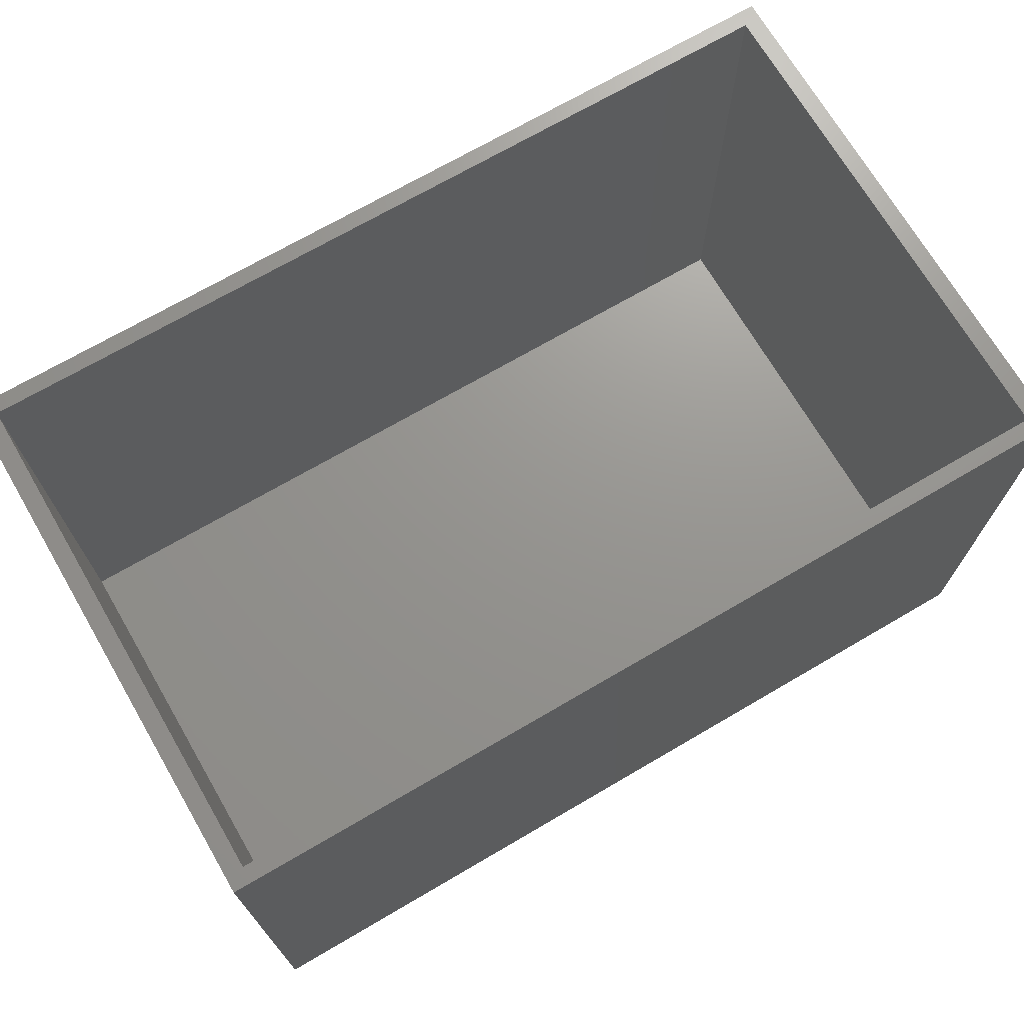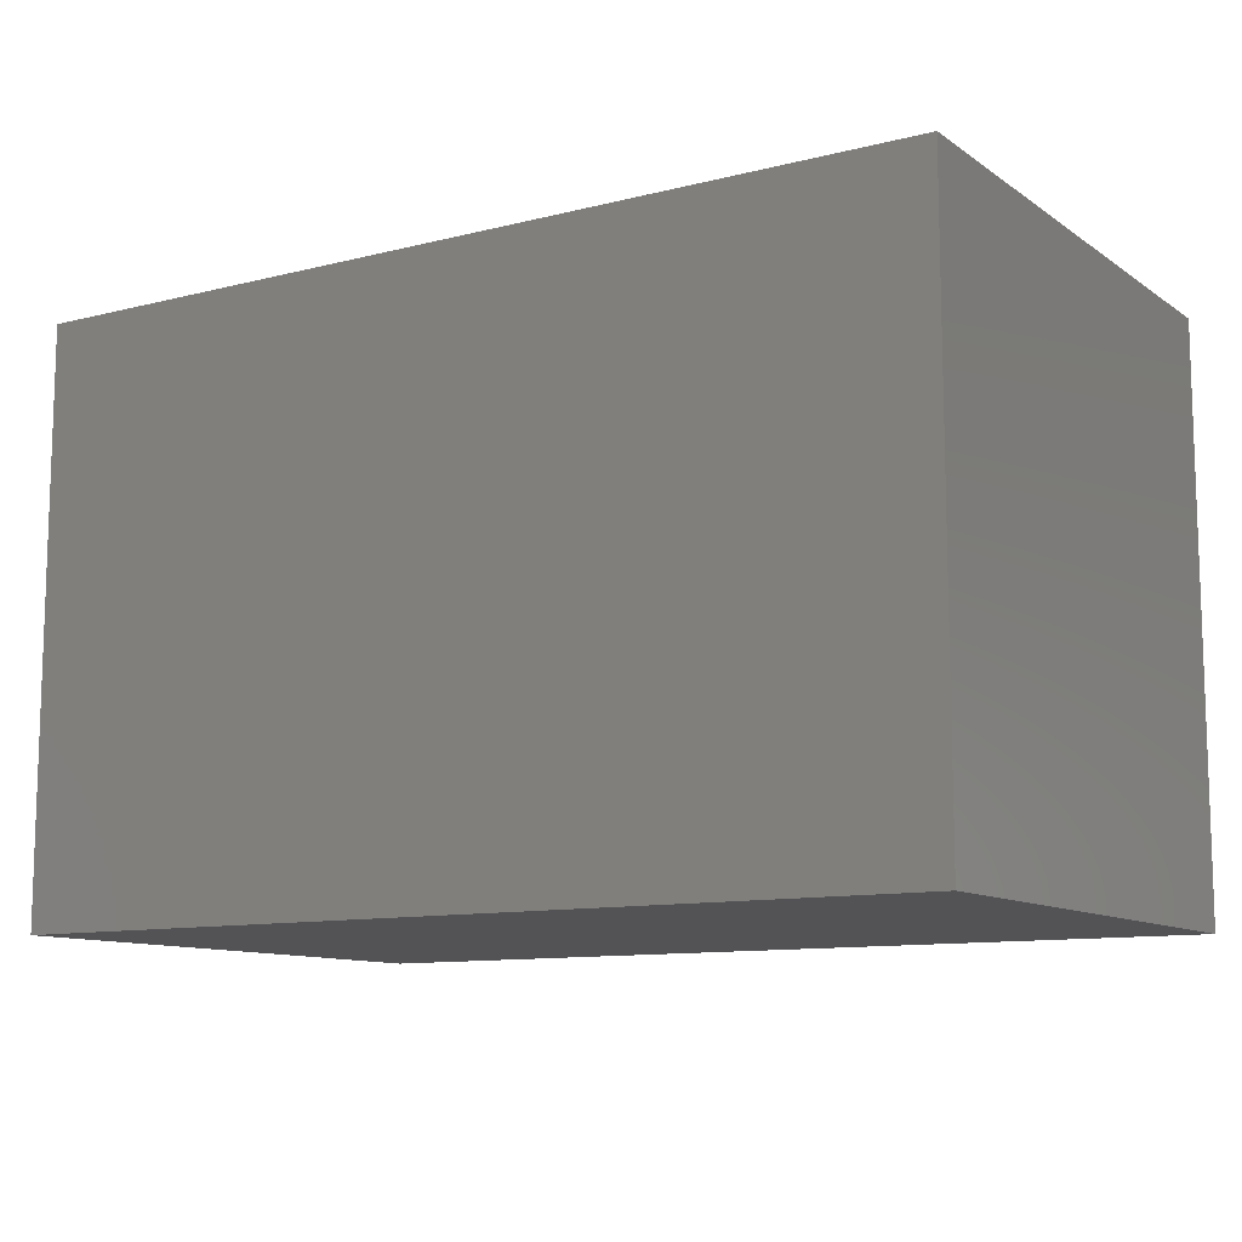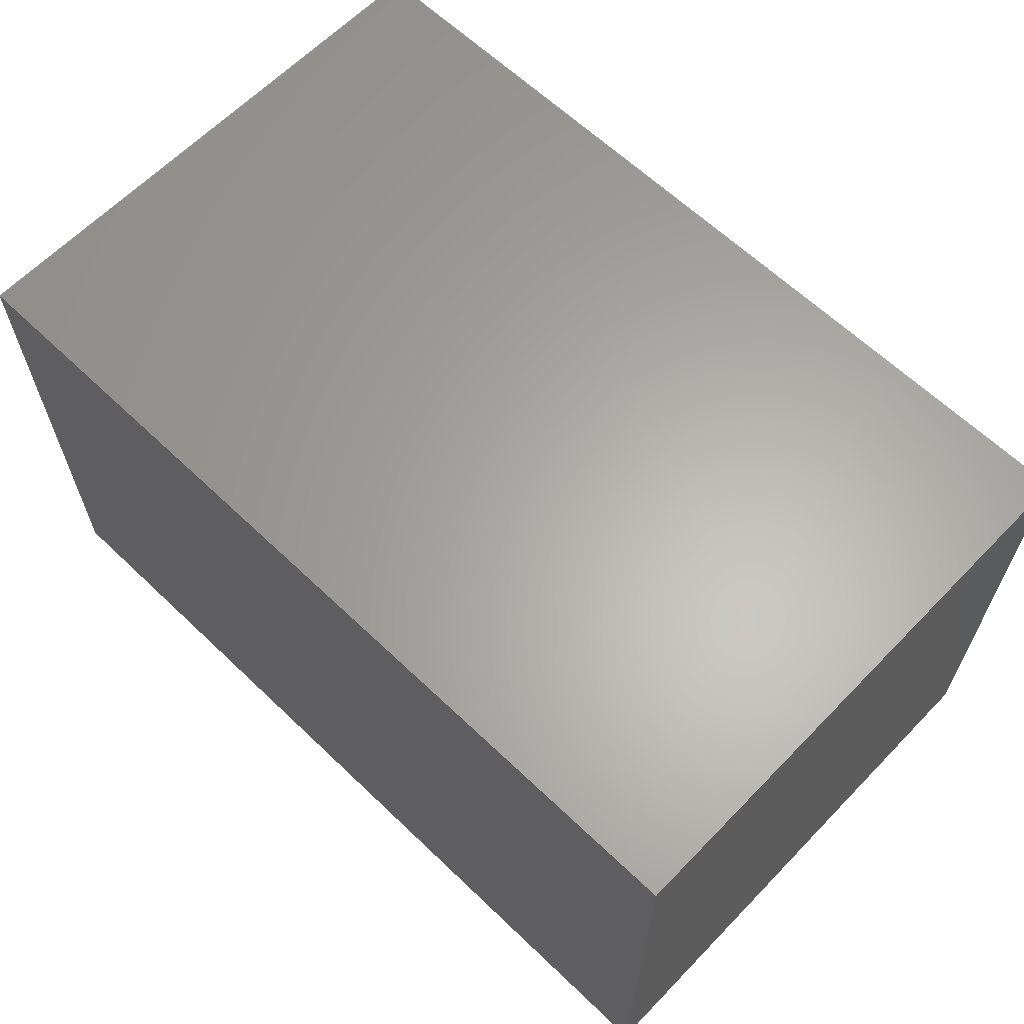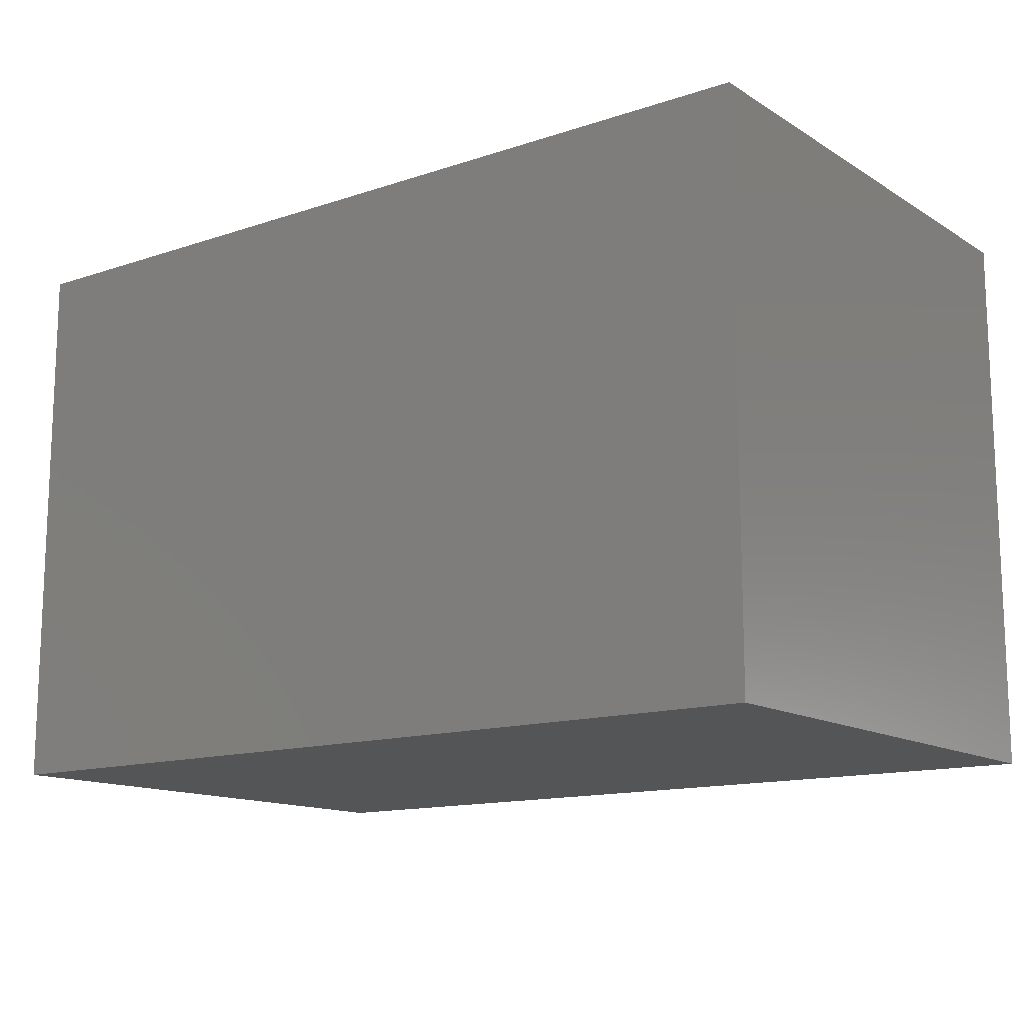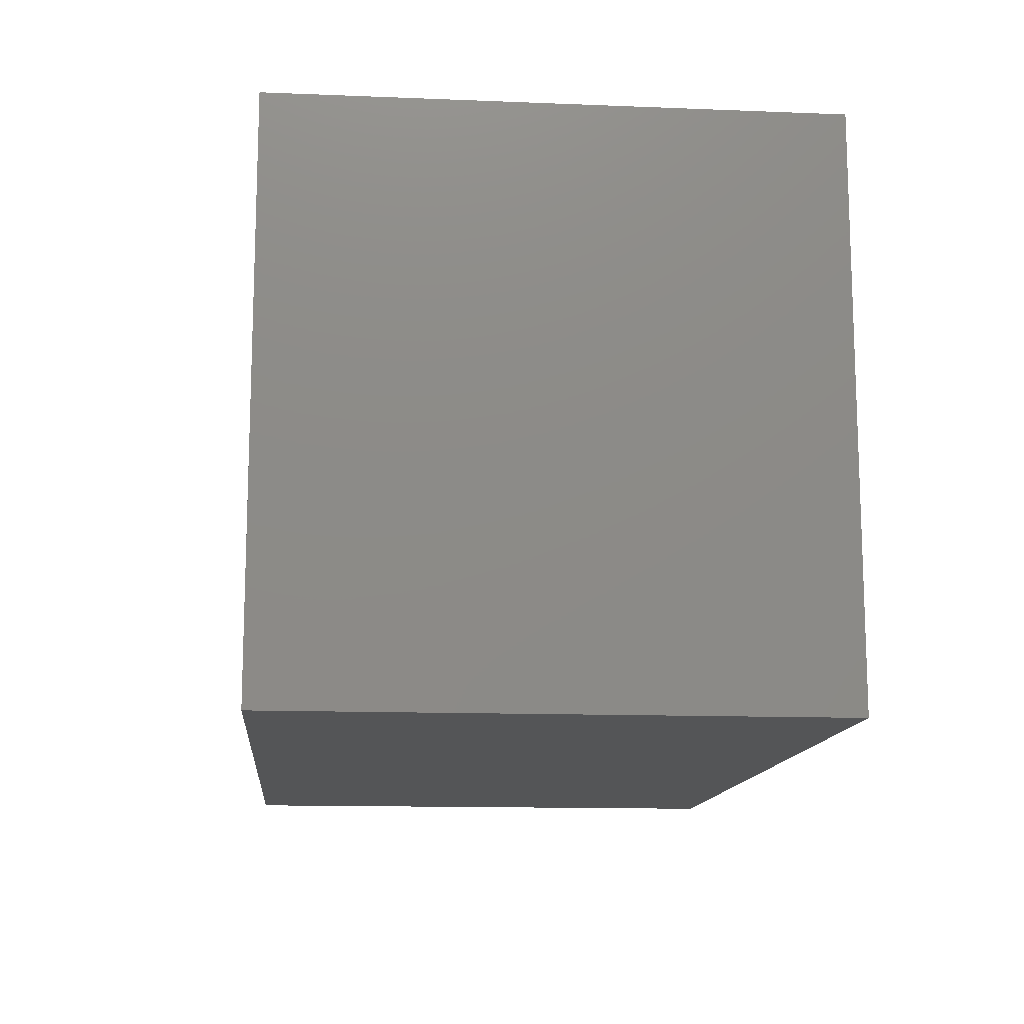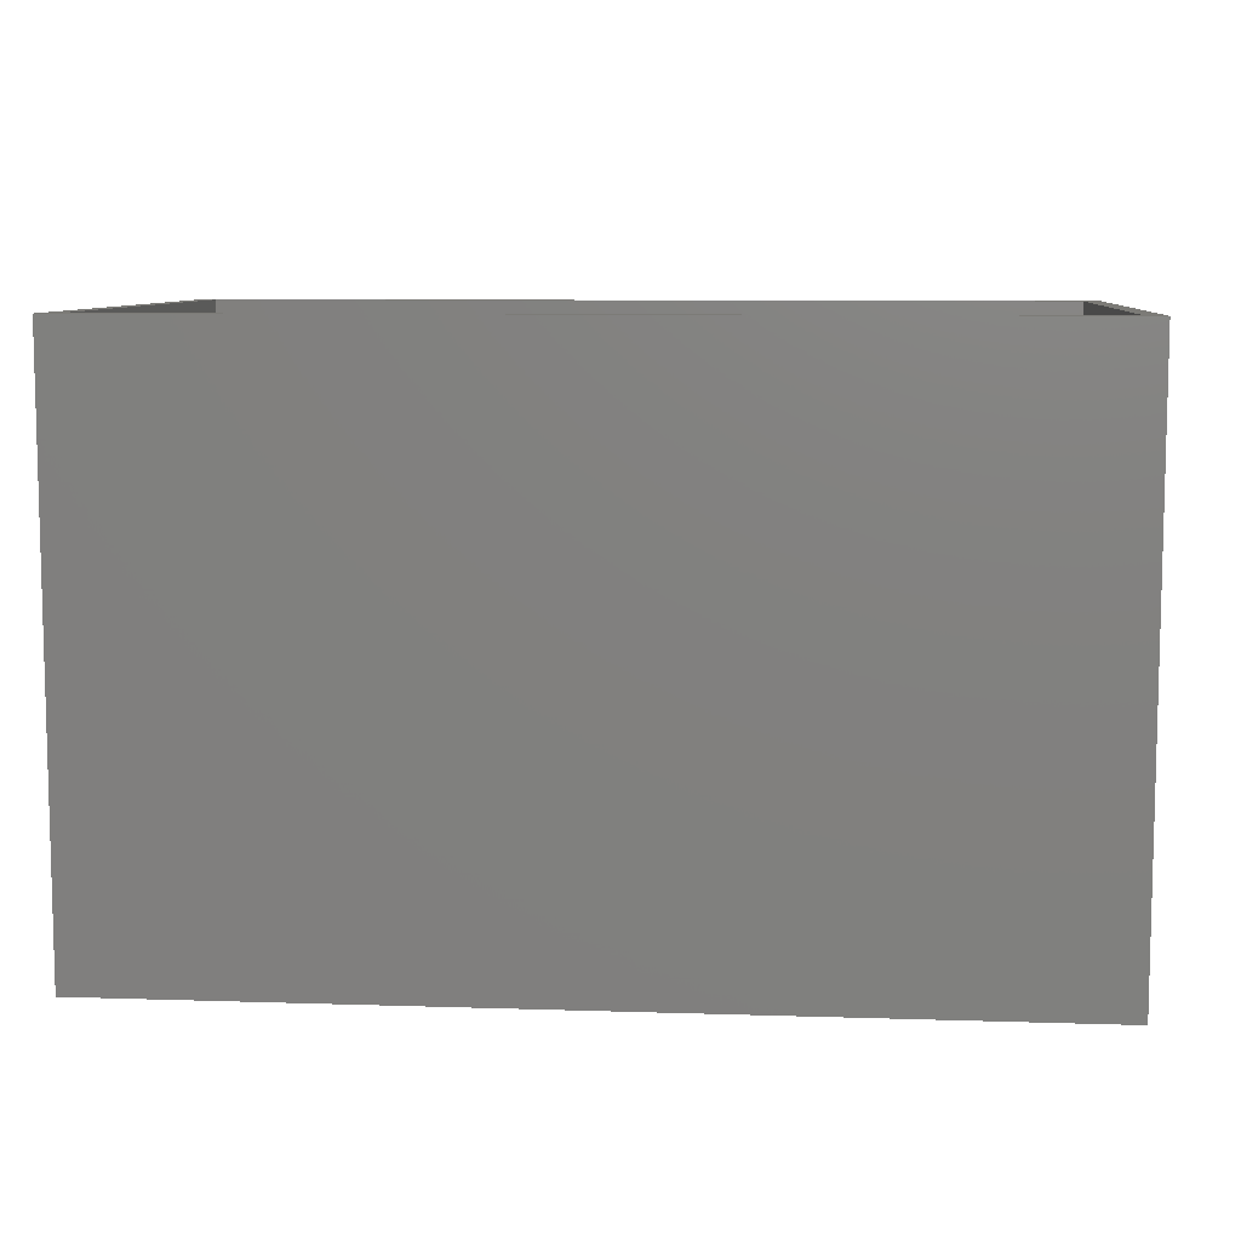
<metadata>
{"format":"stl","ext":"stl","renderer":"f3d","projection":"perspective","resolution":1024,"background":"white","views":[{"elev":70.8,"azim":149.7,"up":"+Z"},{"elev":-10.8,"azim":-147.9,"up":"+Z"},{"elev":63.2,"azim":-136.0,"up":"+Y"},{"elev":-13.6,"azim":-143.2,"up":"+Z"},{"elev":-13.1,"azim":-95.2,"up":"+Z"},{"elev":8.4,"azim":-175.0,"up":"+Z"}]}
</metadata>
<code>
# stl→obj: 16 verts, 28 faces
v -123 -74.48 -77.5
v -123 -74.48 77.5
v -123 74.48 -77.5
v -123 74.48 77.5
v 123 -74.48 -77.5
v 123 -74.48 77.5
v 123 74.48 -77.5
v 123 74.48 77.5
v -118.1 -70.01 77.5
v -118.1 70.01 77.5
v 118.1 70.01 77.5
v 118.1 -70.01 77.5
v -118.1 70.01 -73.33
v -118.1 -70.01 -73.33
v 118.1 -70.01 -73.33
v 118.1 70.01 -73.33
f 1 2 3
f 3 2 4
f 2 1 5
f 6 2 5
f 1 3 5
f 5 3 7
f 3 4 7
f 7 4 8
f 9 2 6
f 4 2 9
f 10 11 4
f 4 9 10
f 8 11 6
f 8 4 11
f 11 12 6
f 12 9 6
f 6 5 7
f 8 6 7
f 13 10 9
f 14 13 9
f 12 15 9
f 9 15 14
f 11 16 12
f 12 16 15
f 16 11 10
f 13 16 10
f 15 16 13
f 14 15 13

</code>
